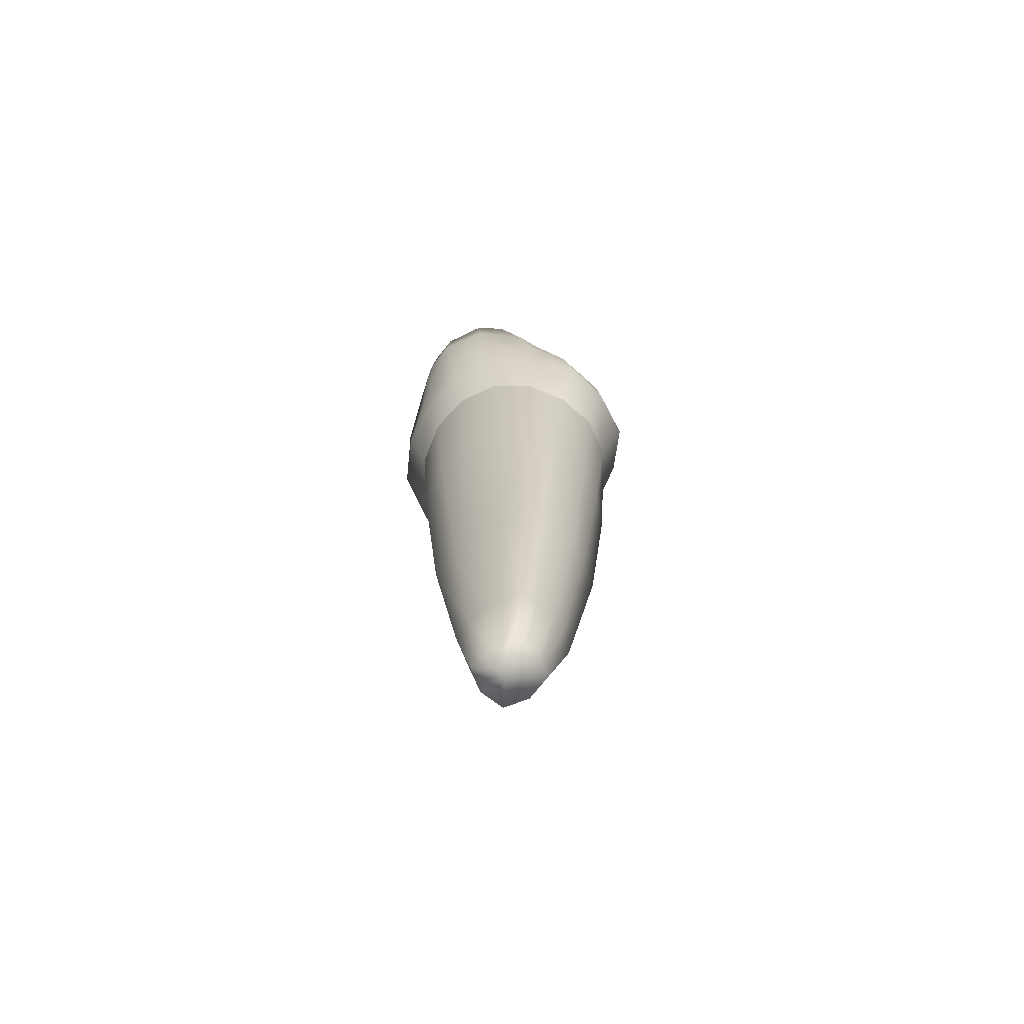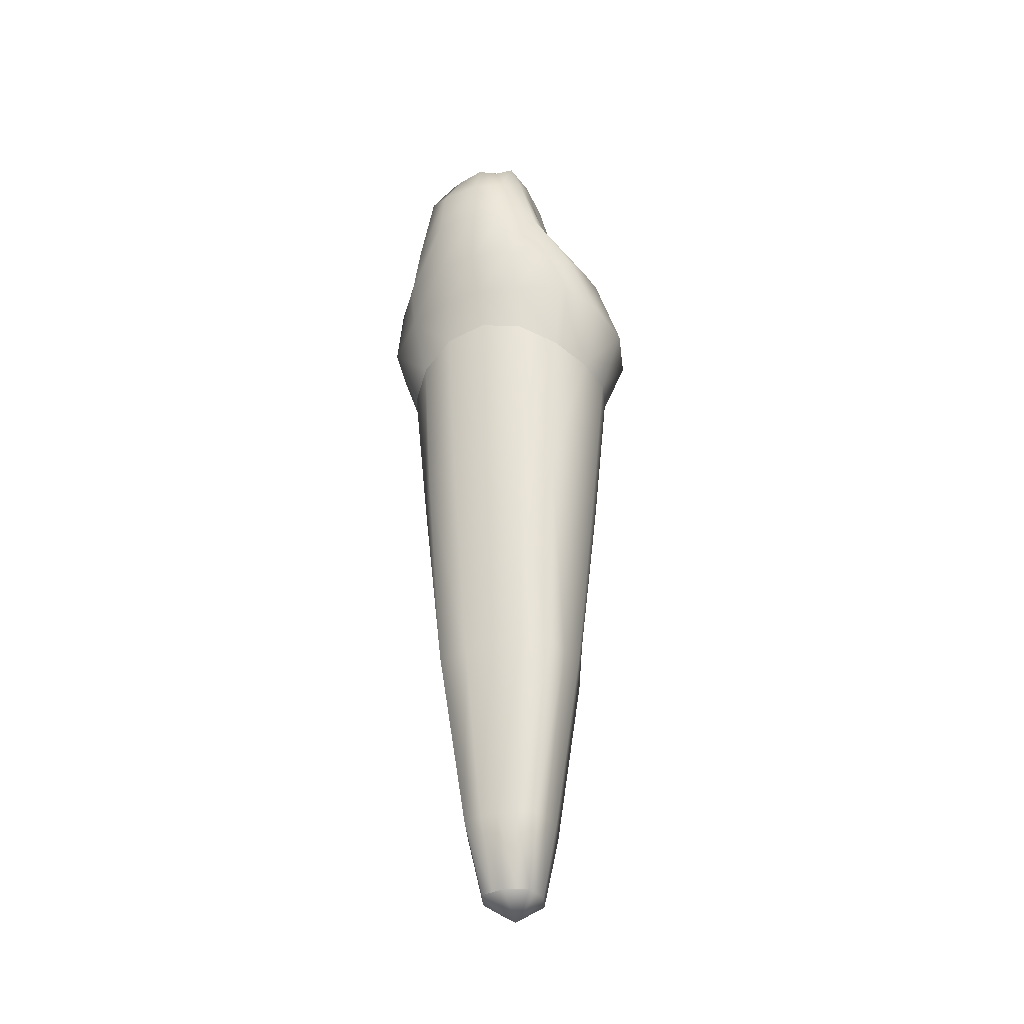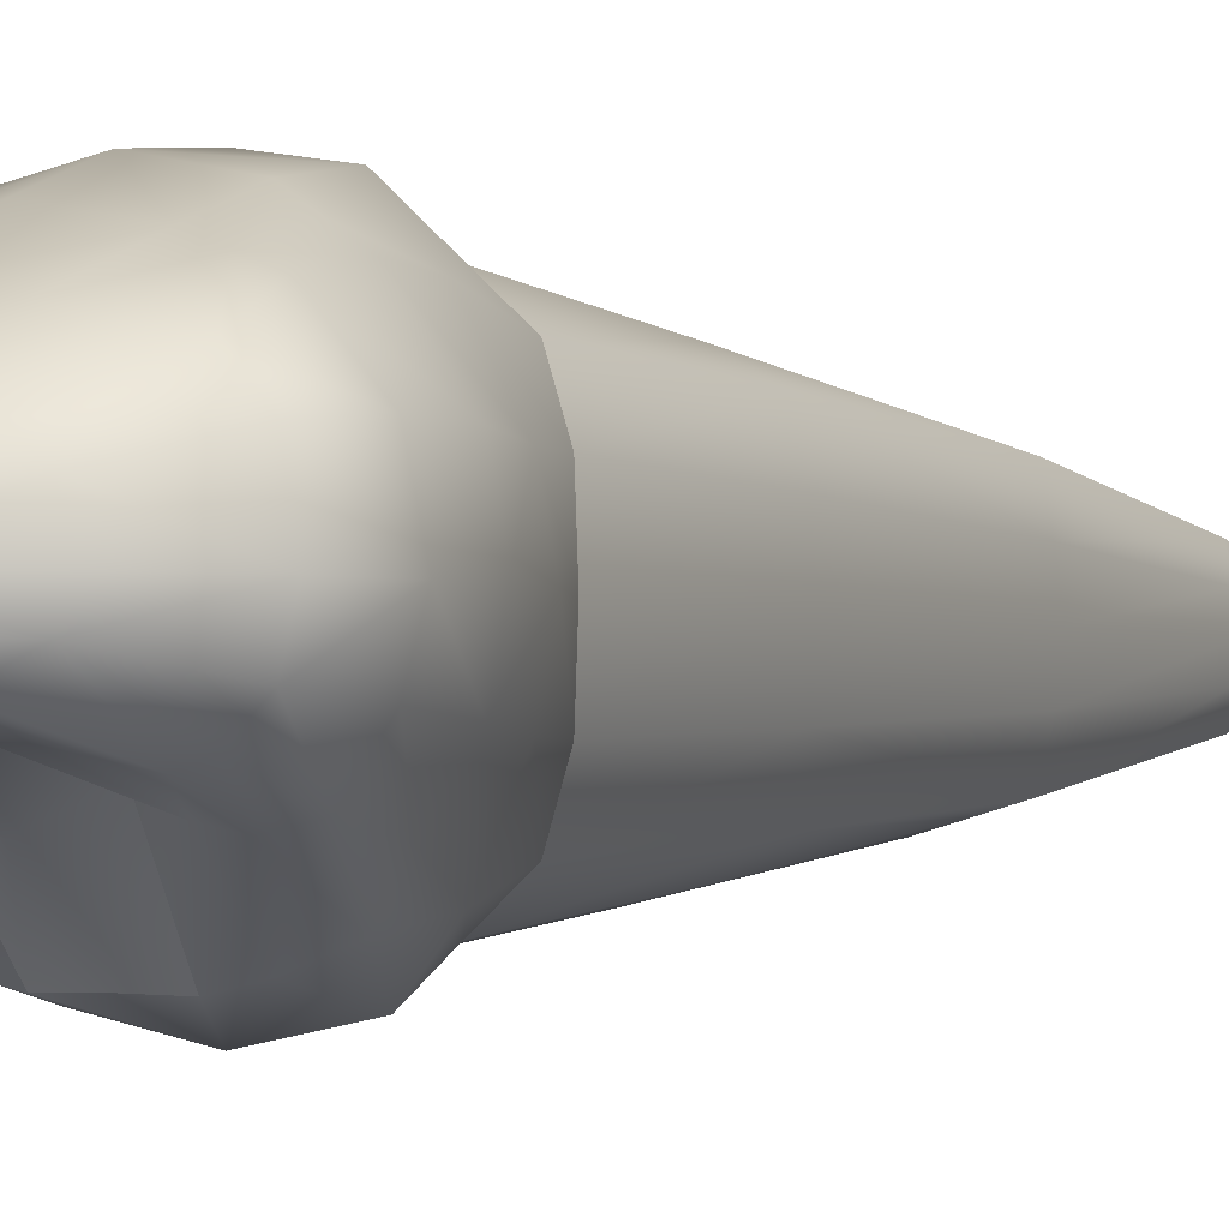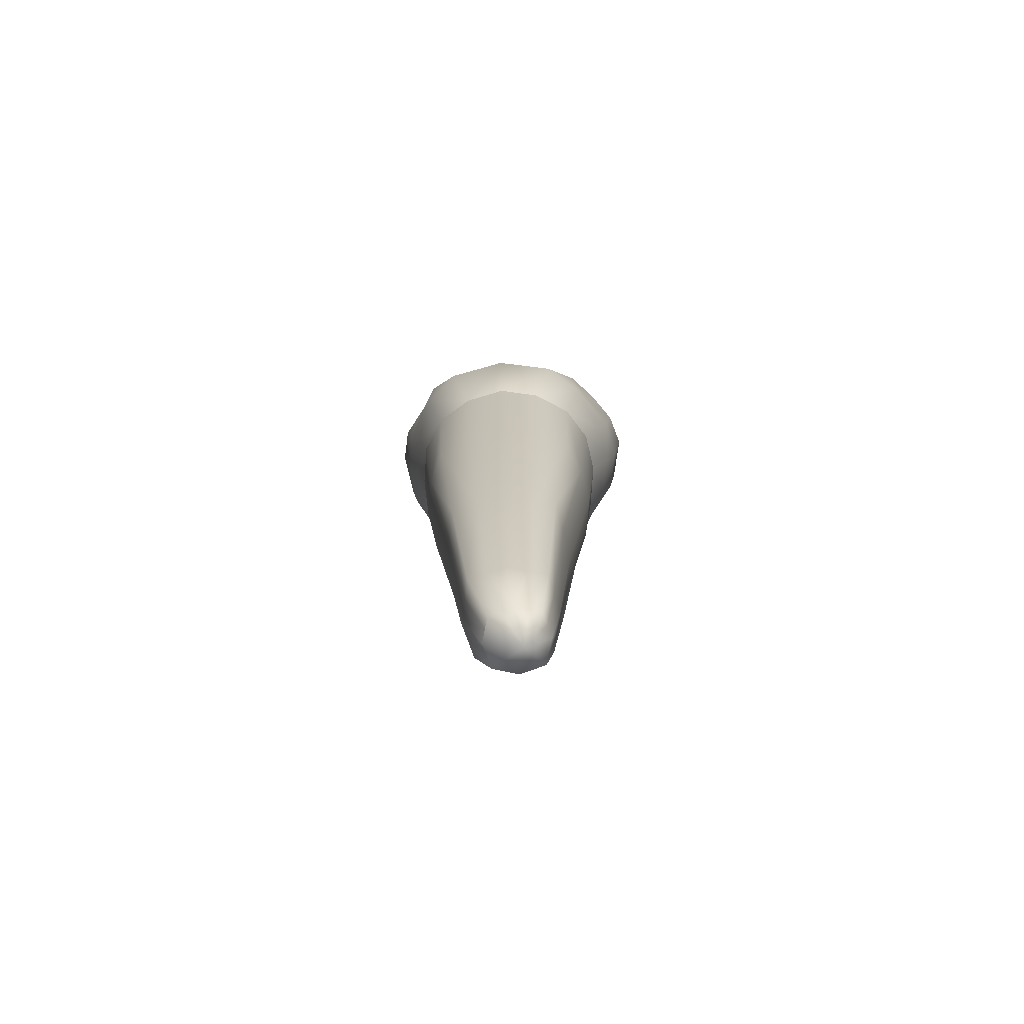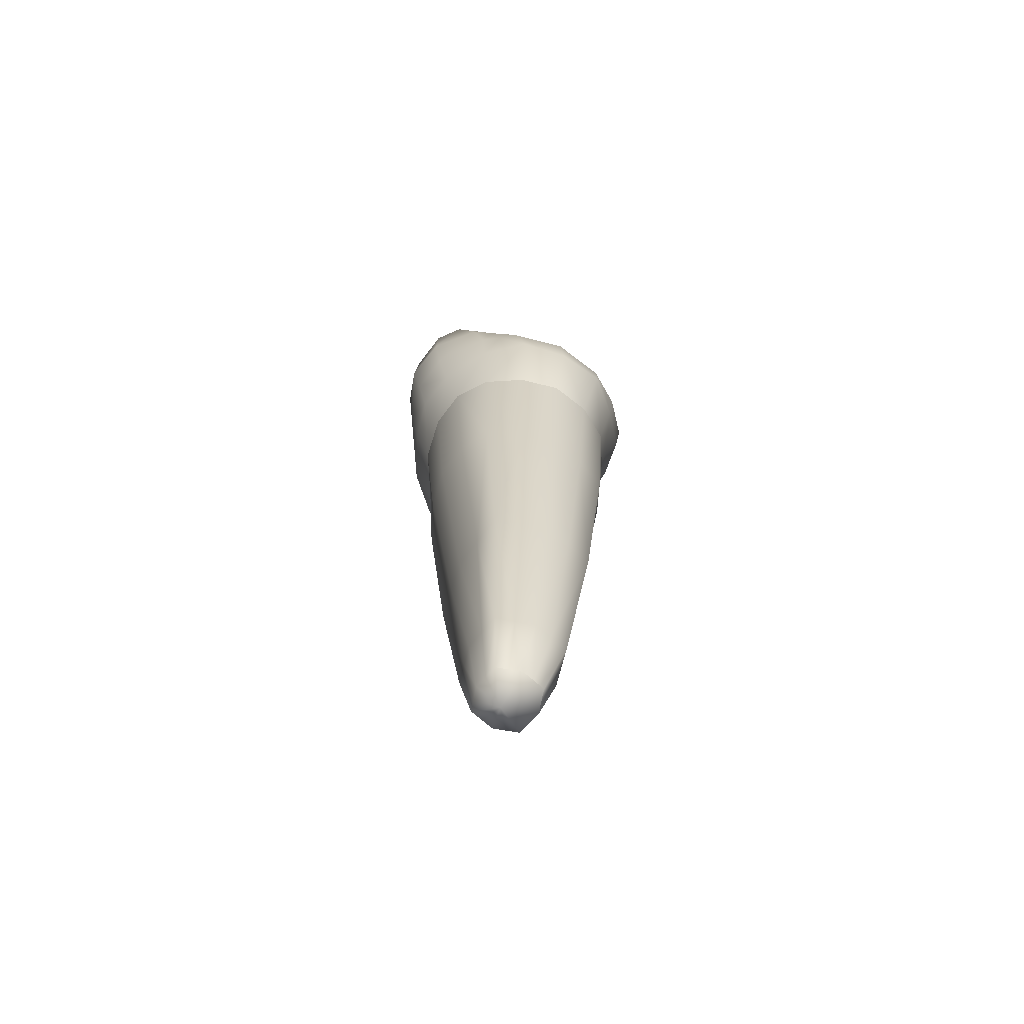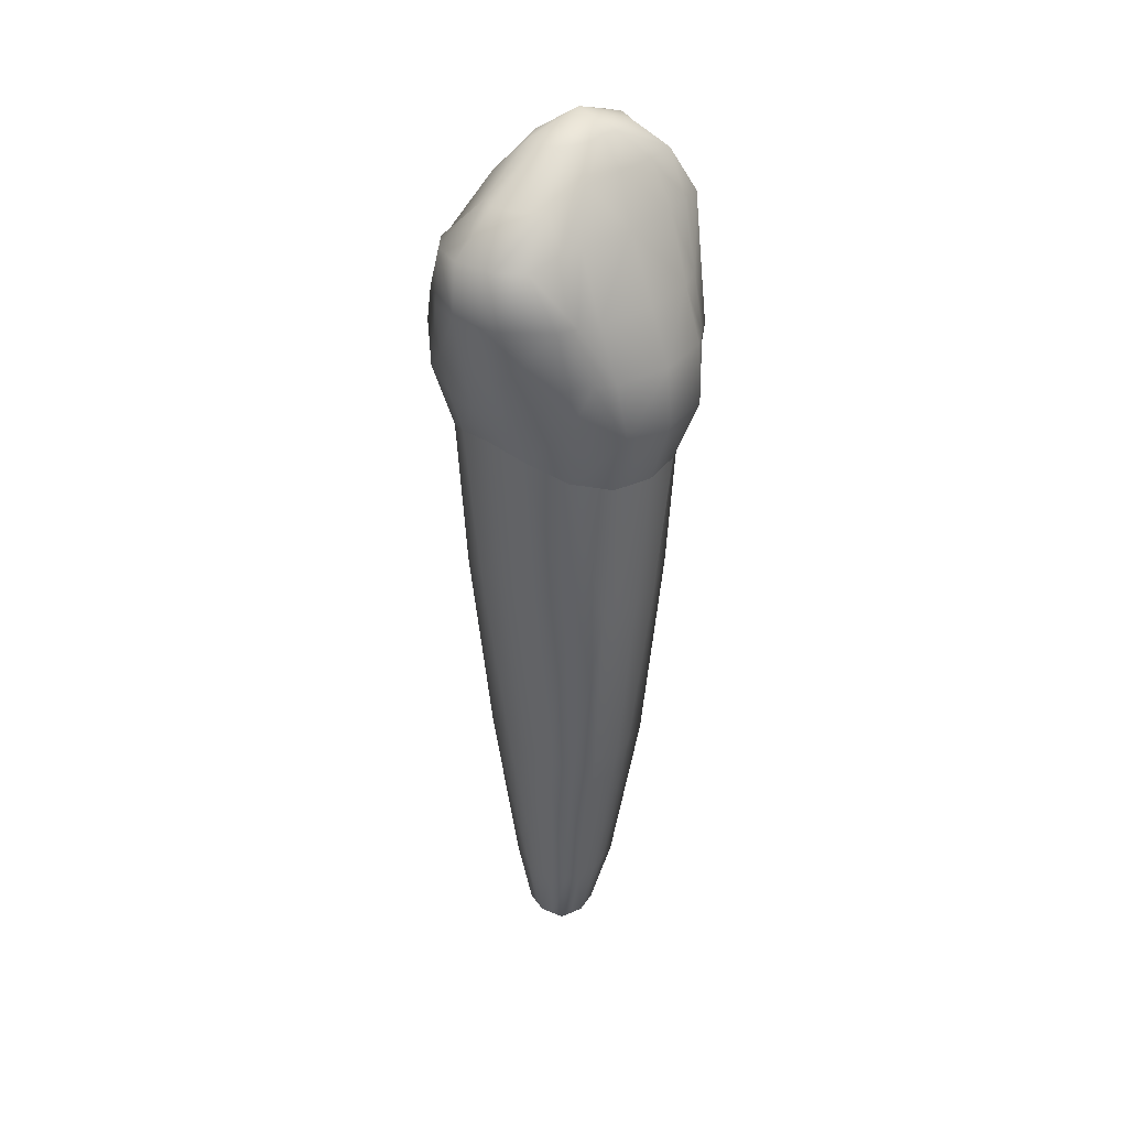
<metadata>
{"format":"obj","ext":"obj","renderer":"f3d","projection":"perspective","resolution":1024,"background":"white","views":[{"elev":-71.8,"azim":-53.4,"up":"+Y"},{"elev":-35.2,"azim":108.3,"up":"+Y"},{"elev":-1.5,"azim":-149.2,"up":"+Z"},{"elev":-75.9,"azim":-175.7,"up":"+Y"},{"elev":-68.7,"azim":-26.3,"up":"+Y"},{"elev":34.7,"azim":-45.3,"up":"+Y"}]}
</metadata>
<code>
o cube1
v -0.579 -11.08 0.4423
v 0.2847 -11.08 0.4423
v -0.579 -11.08 -0.4332
v 0.2847 -11.08 -0.4332
v -1.372 0.2158 1.413
v -0.1471 -11.08 0.5657
v -0.7008 -11.08 0.004551
v 0.002604 4.393 1.438
v -2.504 4.228 0.00414
v 1.378 0.2158 1.413
v 2.436 4.109 0.00414
v 0.4065 -11.08 0.004551
v -1.372 0.2158 -1.404
v -0.1471 -11.08 -0.5566
v 0.03489 4.393 -0.8722
v 1.378 0.2158 -1.404
v 0.002604 -0.01526 2.017
v 1.877 0.6531 0.004551
v 0.002604 -0.01526 -2.008
v -1.871 0.6531 0.004551
v -0.9431 -6.551 1.084
v -0.9431 -6.551 -1.075
v 0.9483 -6.551 1.084
v 0.9483 -6.551 -1.075
v 0.002604 -6.551 -1.34
v -1.129 -6.551 0.004551
v 0.002604 -6.551 1.349
v 1.134 -6.551 0.004551
v 1.637 2.235 1.686
v 1.878 2.235 -1.296
v -1.632 2.235 1.686
v -1.869 2.235 -1.296
v 0.002604 2.235 2.325
v 2.289 2.235 0.07019
v 0.002604 2.235 -2.074
v -2.43 2.235 0.07019
v 0.3151 5.664 0.5146
v 0.3151 5.664 -0.5025
v -2.363 4.228 0.7397
v 2.295 4.109 0.7397
v -2.363 4.228 -0.5259
v 2.295 4.109 -0.5259
v 1.671 3.236 1.52
v 1.916 3.236 -1.145
v -0.04896 3.236 1.985
v 2.461 3.236 0.00414
v -1.768 3.236 1.52
v -2.025 3.236 -1.145
v -0.04896 3.236 -1.265
v -2.596 3.236 0.00414
v -1.755 0.5097 0.7667
v -1.755 0.5097 -0.7576
v -2.284 2.235 -0.6729
v -2.284 2.235 0.8133
v -2.415 3.236 -0.6019
v -2.415 3.236 0.8157
v 1.76 0.5097 0.7667
v 1.76 0.5097 -0.7576
v 2.197 2.235 0.8133
v 2.197 2.235 -0.6729
v 2.336 3.236 -0.6019
v 2.336 3.236 0.8157
v -0.6618 5.627 0.01131
v 1.292 5.627 0.01131
v 1.903 4.393 1.154
v 1.903 4.393 -0.8372
v -2.025 4.228 -0.8372
v -2.025 4.228 1.154
v -0.5289 5.627 0.3111
v 1.159 5.627 -0.2885
v 1.159 5.627 0.3111
v -0.5289 5.627 -0.2885
v -0.2682 -11.43 0.004551
v -0.363 -11.08 0.504
v -0.6399 -11.08 0.2234
v -1.039 4.393 1.354
v 0.3456 -11.08 0.2234
v -0.363 -11.08 -0.4949
v -1.039 4.393 -0.788
v 0.0688 -11.08 0.504
v -0.6399 -11.08 -0.2143
v 1.044 4.393 1.354
v 0.3456 -11.08 -0.2143
v 0.0688 -11.08 -0.4949
v 1.044 4.393 -0.788
v -0.7399 0.001153 -1.843
v 0.7451 0.001153 -1.843
v -0.7399 0.001153 1.852
v 0.7451 0.001153 1.852
v -0.4703 -6.551 -1.207
v -1.036 -6.551 0.5443
v 0.4755 -6.551 1.217
v 1.041 -6.551 -0.5352
v -1.036 -6.551 -0.5352
v 0.4755 -6.551 -1.207
v 1.041 -6.551 0.5443
v -0.4703 -6.551 1.217
v -0.9886 2.235 2.123
v 0.9938 2.235 -1.982
v -0.9886 2.235 -1.982
v 0.9938 2.235 2.123
v -1.072 3.236 1.796
v -1.177 3.236 -1.171
v 0.974 3.236 1.796
v 1.074 3.236 -1.171
v 0.6093 5.635 0.5108
v 0.02095 5.635 -0.4987
v 0.6093 5.635 -0.4987
v 0.02095 5.635 0.5108
v -1.558 1.417 1.641
v -1.661 1.417 -1.632
v 0.002604 1.197 -2.415
v -2.222 1.417 0.00414
v 1.563 1.417 1.641
v 1.666 1.417 -1.632
v 0.002604 1.197 2.423
v 2.081 1.417 0.00414
v -2.065 1.417 -0.7499
v -2.065 1.417 0.7581
v 1.924 1.417 0.7581
v 1.924 1.417 -0.7499
v 1.063 1.197 -2.201
v -0.8871 1.197 2.282
v -1.054 1.197 -2.201
v 0.8924 1.197 2.282
v 0.3457 5.955 -0.07676
v -0.254 5.631 -0.4673
v -0.254 5.631 0.4794
v 0.8842 5.631 -0.4673
v 0.8842 5.631 0.4794
v -1.697 4.886 0.01175
v 0.2811 5.161 0.9306
v 0.2165 5.161 -0.751
v -1.539 4.886 0.4837
v 1.964 4.859 -0.3041
v 2.122 4.859 0.01175
v 1.964 4.859 0.4837
v -1.539 4.886 -0.3041
v 1.044 5.147 0.894
v -0.4814 5.147 -0.7144
v 1.044 5.147 -0.7144
v -0.4814 5.147 0.894
v -1.22 4.899 0.7635
v 1.611 5.139 0.7897
v 1.691 5.145 -0.5665
v -1.129 5.145 -0.5665
v 1.273 -2.663 1.288
v 1.273 -2.663 -1.279
v 0.002604 -2.827 1.742
v 1.653 -2.352 0.004551
v -1.268 -2.663 1.288
v -1.268 -2.663 -1.279
v 0.002604 -2.827 -1.733
v -1.648 -2.352 0.004551
v -0.664 -2.815 -1.58
v 0.6692 -2.815 1.589
v 0.6692 -2.815 -1.58
v -0.664 -2.815 1.589
v 1.539 -2.454 0.6774
v 1.539 -2.454 -0.6683
v -1.534 -2.454 -0.6683
v -1.534 -2.454 0.6774
v -0.7151 -9.786 0.6747
v -0.7151 -9.786 -0.6656
v -0.0539 -9.786 -0.8381
v -0.8634 -9.786 0.004551
v 0.6073 -9.786 0.6747
v 0.6073 -9.786 -0.6656
v -0.0539 -9.786 0.8472
v 0.7556 -9.786 0.004551
v -0.3845 -9.786 -0.7519
v -0.7892 -9.786 0.3396
v 0.2767 -9.786 0.761
v 0.6814 -9.786 -0.3305
v -0.7892 -9.786 -0.3305
v 0.2767 -9.786 -0.7519
v 0.6814 -9.786 0.3396
v -0.3845 -9.786 0.761
v 1.593 2.235 -1.764
v -1.584 2.235 -1.764
v 1.445 3.236 -1.243
v -1.549 3.236 -1.243
v -1.741 4.228 -0.941
v 1.623 4.393 -0.941
v 0.5943 4.393 -0.7127
v -0.6156 2.98 -0.965
v -0.5513 4.393 -0.7127
v 0.5097 3.236 -0.965
v 0.63 5.154 -0.7327
v -0.1325 5.154 -0.7327
v 0.5489 2.235 -2.083
v -0.5414 2.235 -2.083
v -1.31 2.235 1.904
v -1.42 3.236 1.658
v -1.387 4.393 1.255
v 1.355 3.236 1.658
v 1.506 4.393 1.254
v 1.315 2.235 1.904
v 0.8694 0.01008 -0.003037
v 0.7396 -2.112 0.003035
v -0.739 -2.112 0.003037
v -0.87 0.009469 -0.003035
g cube1_Buildup
f 199 202 201 200
g cube1_Cementum
f 1 73 6 74
f 1 74 178 163
f 2 73 12 77
f 2 167 173 80
f 3 81 175 164
f 4 168 174 83
f 5 151 158 88
f 6 73 2 80
f 6 169 178 74
f 7 75 172 166
f 7 166 175 81
f 10 89 156 147
f 12 73 4 83
f 12 170 177 77
f 13 152 161 52
f 14 78 171 165
f 14 165 176 84
f 16 58 160 148
f 17 88 158 149
f 18 57 159 150
f 19 153 155 86
f 20 154 162 51
f 21 97 158 151
f 21 163 178 97
f 22 94 161 152
f 22 164 175 94
f 23 92 173 167
f 23 147 156 92
f 24 93 174 168
f 24 148 160 93
f 25 90 155 153
f 25 165 171 90
f 26 91 162 154
f 26 166 172 91
f 27 97 178 169
f 27 149 158 97
f 28 96 177 170
f 28 150 159 96
f 51 162 151 5
f 52 161 154 20
f 75 7 73 1
f 77 177 167 2
f 78 14 73 3
f 80 173 169 6
f 81 3 73 7
f 83 174 170 12
f 84 4 73 14
f 84 176 168 4
f 86 155 152 13
f 87 157 153 19
f 90 171 164 22
f 91 172 163 21
f 92 156 149 27
f 93 160 150 28
f 94 175 166 26
f 95 157 148 24
f 95 176 165 25
f 96 159 147 23
f 147 159 57 10
f 148 157 87 16
f 149 156 89 17
f 150 160 58 18
f 151 162 91 21
f 152 155 90 22
f 153 157 95 25
f 154 161 94 26
f 163 172 75 1
f 164 171 78 3
f 167 177 96 23
f 168 176 95 24
f 169 173 92 27
f 170 174 93 28
g cube1_D
f 9 39 134 131
f 9 50 56 39
f 9 131 138 41
f 31 193 194 47
f 32 53 55 48
f 36 54 56 50
f 36 113 119 54
f 39 68 143 134
f 41 48 55
f 41 55 50 9
f 41 138 67
f 47 56 54 31
f 48 41 67
f 48 180 32
f 50 55 53 36
f 53 32 111 118
f 53 118 113 36
f 67 138 183
f 67 182 48
f 68 39 56 47
f 68 47 194 195
f 103 100 182
f 110 193 31
f 119 110 31 54
f 124 180 100
f 180 48 182 100
f 180 124 111 32
f 183 103 182 67
f 195 143 68
g cube1_Enamel2
f 13 52 118 111
f 16 115 121 58
f 18 117 120 57
f 19 86 124 112
f 20 51 119 113
f 33 98 123 116
f 35 191 112
f 57 120 114 10
f 58 121 117 18
f 87 122 115 16
f 100 192 112 124
f 110 119 51 5
f 111 124 86 13
f 112 122 87 19
f 112 192 35
f 113 118 52 20
f 116 125 101 33
f 122 112 191 99
f 125 114 198 101
f 193 110 123 98
g cube1_F
f 8 45 104 82
f 8 76 102 45
f 8 132 142 76
f 33 45 102 98
f 33 101 104 45
f 76 195 194 102
f 82 104 196 197
f 82 139 132 8
f 98 102 194 193
f 104 101 198 196
f 142 143 195 76
f 197 144 139 82
g cube1_I
f 37 109 142 132
f 37 126 109
f 38 108 189 133
f 38 126 108
f 63 126 72
f 63 131 134 69
f 64 71 137 136
f 64 126 71
f 69 126 63
f 69 134 143 128
f 70 126 64
f 70 135 145 129
f 71 126 130
f 71 130 144 137
f 72 126 127
f 72 127 146 138
f 106 126 37
f 106 139 144 130
f 107 126 38
f 107 140 146 127
f 107 190 140
f 108 126 129
f 109 126 128
f 127 126 107
f 128 126 69
f 128 143 142 109
f 129 126 70
f 129 145 141 108
f 130 126 106
f 132 139 106 37
f 133 190 107 38
f 136 135 70 64
f 138 131 63 72
f 141 189 108
g cube1_L
f 15 133 189 185
f 15 187 190 133
f 35 192 186 49
f 49 186 187 15
f 49 188 191 35
f 79 140 190 187
f 79 183 146 140
f 85 141 145 184
f 85 185 189 141
f 99 191 105
f 103 183 79
f 103 192 100
f 105 191 188
f 146 183 138
f 184 105 85
f 185 188 49 15
f 186 192 103
f 187 186 103 79
f 188 185 85 105
g cube1_M
f 11 40 62 46
f 11 46 61 42
f 11 136 137 40
f 29 43 196 198
f 29 59 62 43
f 29 198 114
f 30 60 121 115
f 34 59 120 117
f 34 60 61 46
f 40 137 144 65
f 42 66 145 135
f 42 135 136 11
f 43 62 40 65
f 44 61 60 30
f 44 179 99 181
f 44 181 66
f 46 62 59 34
f 61 44 42
f 65 197 196 43
f 66 42 44
f 66 184 145
f 99 179 122
f 105 181 99
f 105 184 66 181
f 114 120 59 29
f 115 122 179 30
f 117 121 60 34
f 144 197 65
f 179 44 30
g cube1_V
f 5 88 123 110
f 10 114 125 89
f 17 116 123 88
f 89 125 116 17
g cube1_default
f 200 201 202 199

</code>
